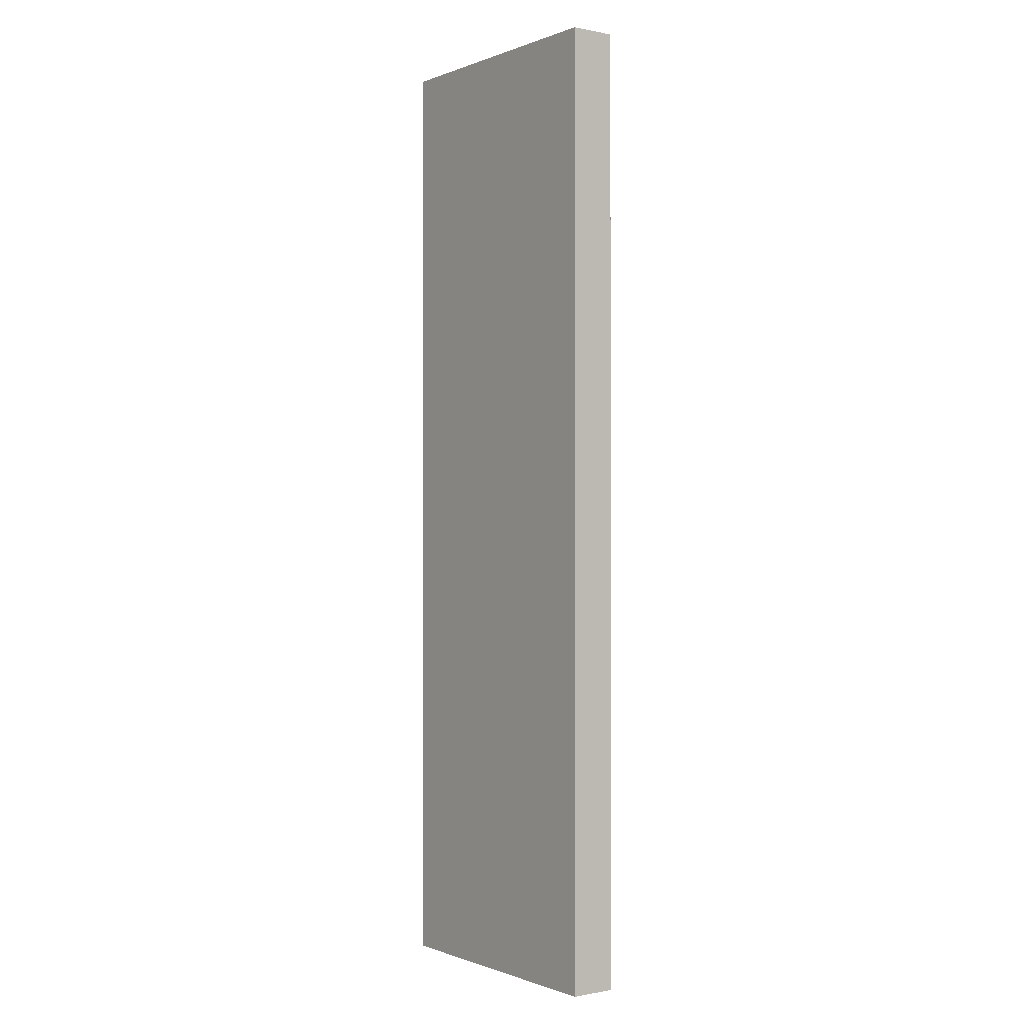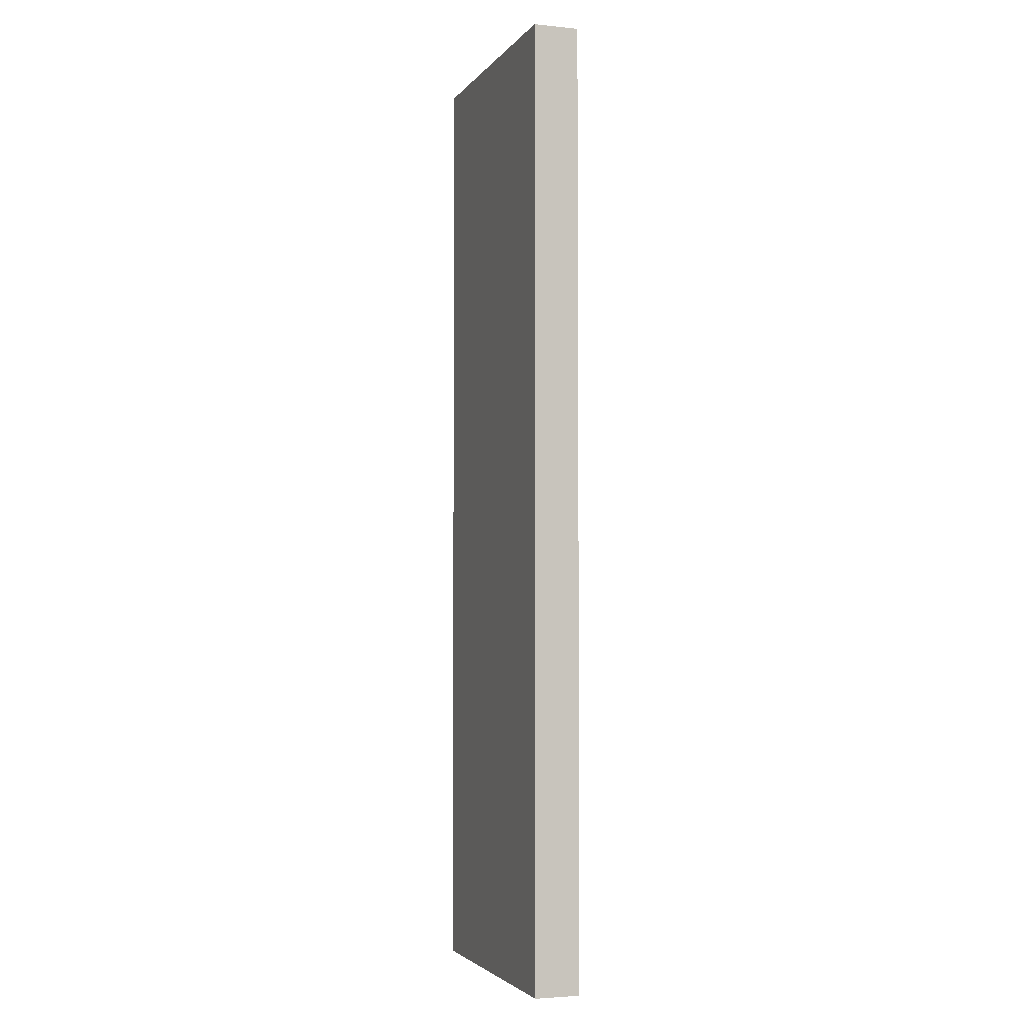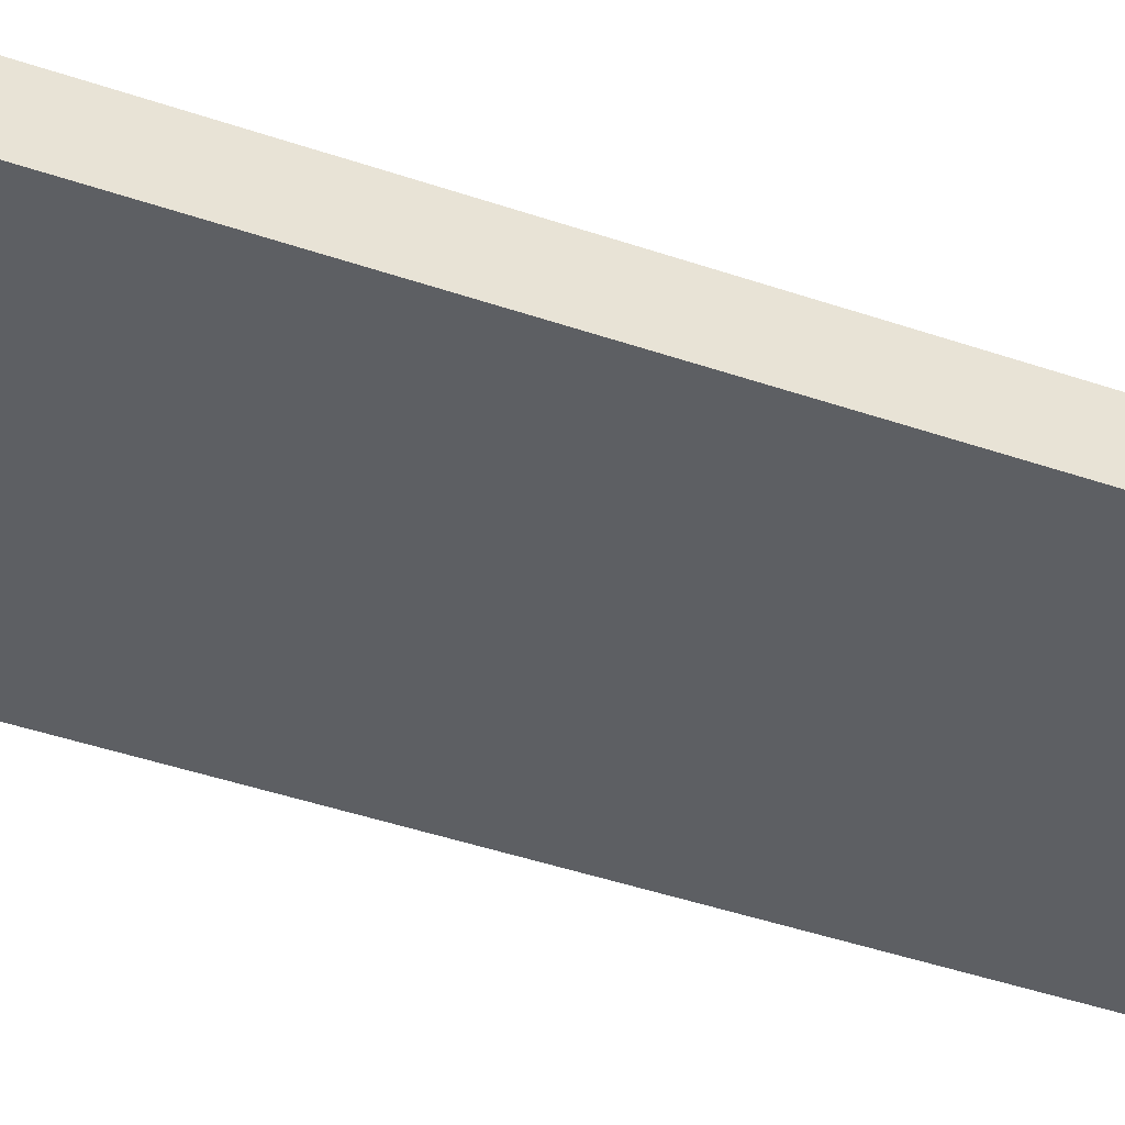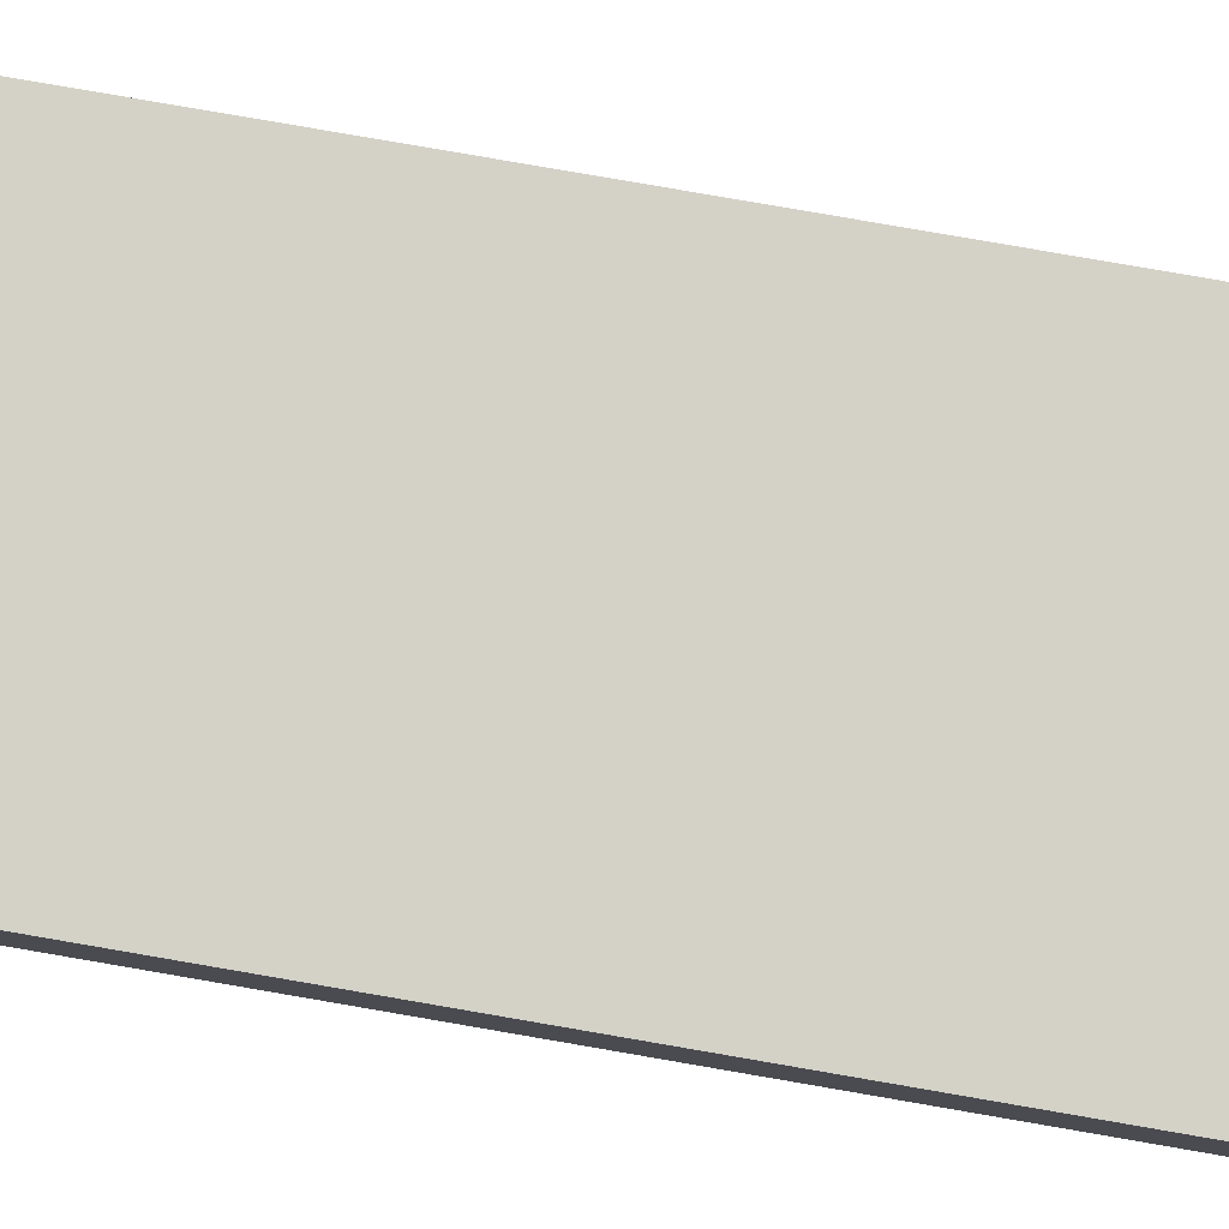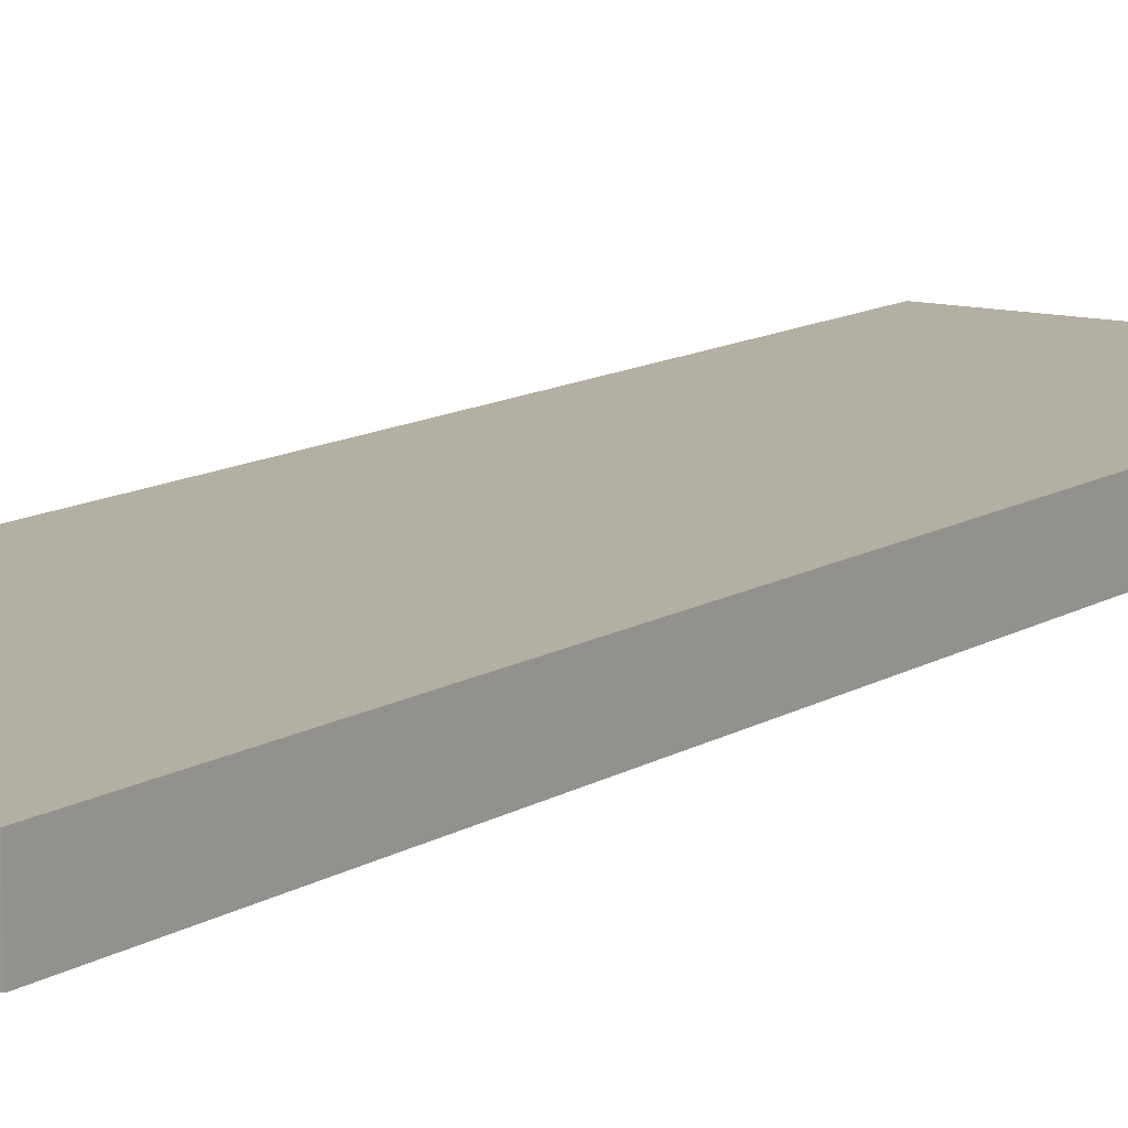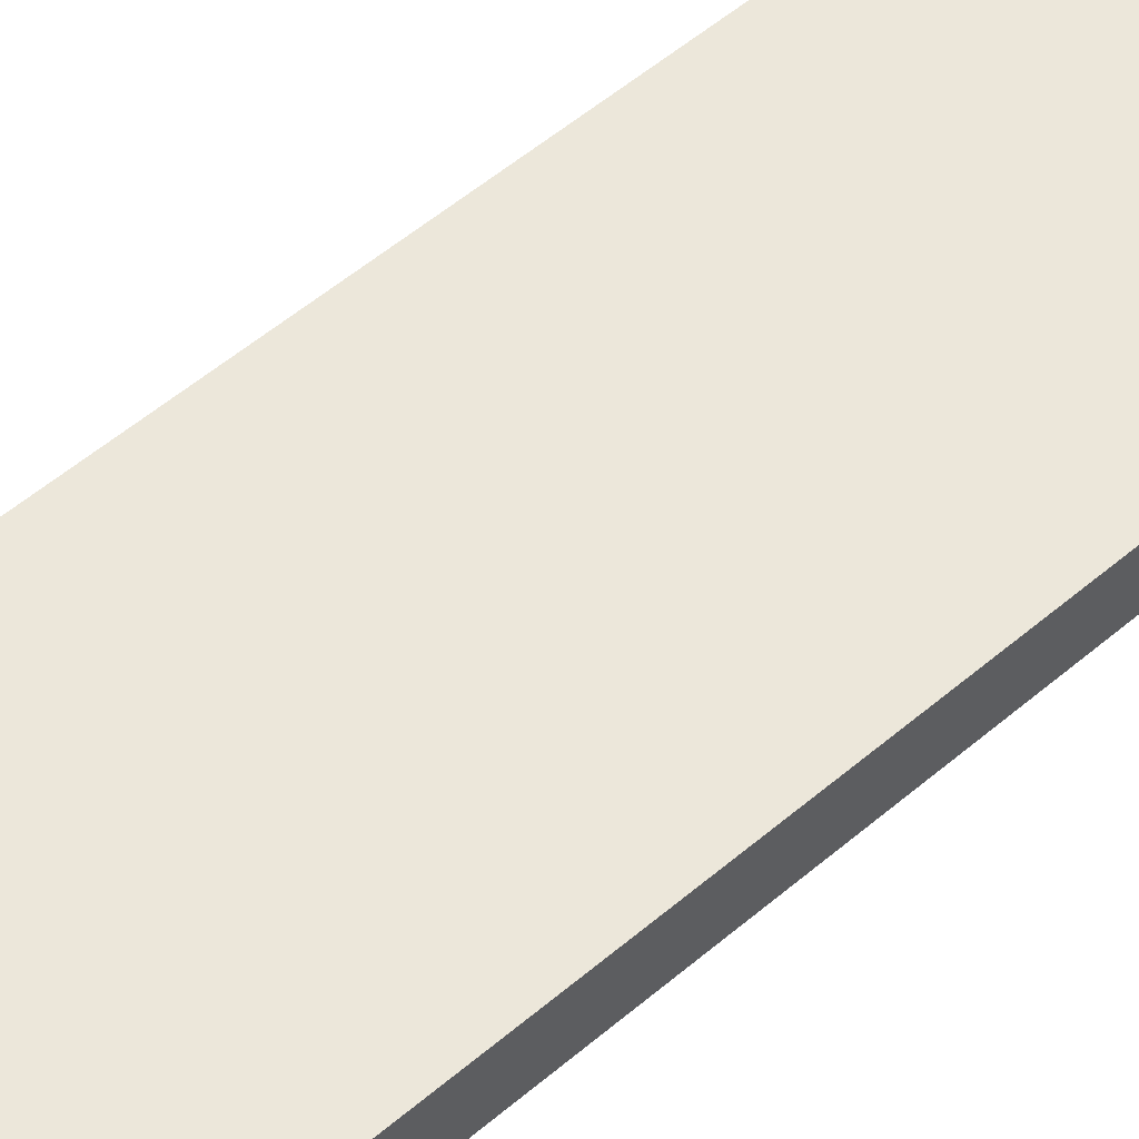
<metadata>
{"format":"obj","ext":"obj","renderer":"f3d","projection":"perspective","resolution":1024,"background":"white","views":[{"elev":-0.5,"azim":-126.0,"up":"+Z"},{"elev":-3.4,"azim":-108.8,"up":"+Z"},{"elev":-39.9,"azim":66.5,"up":"+Y"},{"elev":79.8,"azim":99.8,"up":"+Y"},{"elev":11.2,"azim":-146.6,"up":"+Y"},{"elev":53.5,"azim":-132.4,"up":"+Y"}]}
</metadata>
<code>
o
v -0.4 0 1.2
v -0.4 0 -0.9
v -0.4 0.1 1.2
v -0.4 0.1 -0.9
v 0.2 0 1.2
v 0.2 0 -0.9
v 0.2 0.1 1.2
v 0.2 0.1 -0.9
v -0.4 0 1.2
v -0.4 0.1 1.2
v 0.2 0 1.2
v 0.2 0.1 1.2
v -0.4 0 -0.9
v -0.4 0.1 -0.9
v 0.2 0 -0.9
v 0.2 0.1 -0.9
v -0.4 0 1.2
v 0.2 0 1.2
v -0.2 0 1
v 0 0 1
v -0.2 0 0.9
v 0 0 0.9
v -0.2 0 0.6
v 0 0 0.6
v -0.2 0 0.5
v 0 0 0.5
v -0.2 0 0.2
v 0 0 0.2
v -0.2 0 0.1
v 0 0 0.1
v -0.2 0 -0.2
v 0 0 -0.2
v -0.2 0 -0.3
v 0 0 -0.3
v -0.2 0 -0.6
v 0 0 -0.6
v -0.2 0 -0.7
v 0 0 -0.7
v -0.4 0 -0.9
v 0.2 0 -0.9
v -0.4 0.1 1.2
v 0.2 0.1 1.2
v -0.2 0.1 1
v 0 0.1 1
v -0.2 0.1 0.9
v 0 0.1 0.9
v -0.2 0.1 0.6
v 0 0.1 0.6
v -0.2 0.1 0.5
v 0 0.1 0.5
v -0.2 0.1 0.2
v 0 0.1 0.2
v -0.2 0.1 0.1
v 0 0.1 0.1
v -0.2 0.1 -0.2
v 0 0.1 -0.2
v -0.2 0.1 -0.3
v 0 0.1 -0.3
v -0.2 0.1 -0.6
v 0 0.1 -0.6
v -0.2 0.1 -0.7
v 0 0.1 -0.7
v -0.4 0.1 -0.9
v 0.2 0.1 -0.9
f 3 2 1
f 4 2 3
f 5 6 7
f 7 6 8
f 11 10 9
f 12 10 11
f 13 14 15
f 15 14 16
f 19 18 17
f 20 18 19
f 21 19 17
f 21 20 19
f 22 18 20
f 22 20 21
f 23 21 17
f 23 22 21
f 24 18 22
f 24 22 23
f 25 23 17
f 25 24 23
f 26 18 24
f 26 24 25
f 27 25 17
f 27 26 25
f 28 18 26
f 28 26 27
f 29 27 17
f 29 28 27
f 30 18 28
f 30 28 29
f 31 29 17
f 31 30 29
f 32 18 30
f 32 30 31
f 33 31 17
f 33 32 31
f 34 18 32
f 34 32 33
f 35 33 17
f 35 34 33
f 36 18 34
f 36 34 35
f 37 35 17
f 37 36 35
f 38 18 36
f 38 36 37
f 39 37 17
f 39 38 37
f 40 18 38
f 40 38 39
f 41 42 43
f 43 42 44
f 41 43 45
f 43 44 45
f 44 42 46
f 45 44 46
f 41 45 47
f 45 46 47
f 46 42 48
f 47 46 48
f 41 47 49
f 47 48 49
f 48 42 50
f 49 48 50
f 41 49 51
f 49 50 51
f 50 42 52
f 51 50 52
f 41 51 53
f 51 52 53
f 52 42 54
f 53 52 54
f 41 53 55
f 53 54 55
f 54 42 56
f 55 54 56
f 41 55 57
f 55 56 57
f 56 42 58
f 57 56 58
f 41 57 59
f 57 58 59
f 58 42 60
f 59 58 60
f 41 59 61
f 59 60 61
f 60 42 62
f 61 60 62
f 41 61 63
f 61 62 63
f 62 42 64
f 63 62 64

</code>
